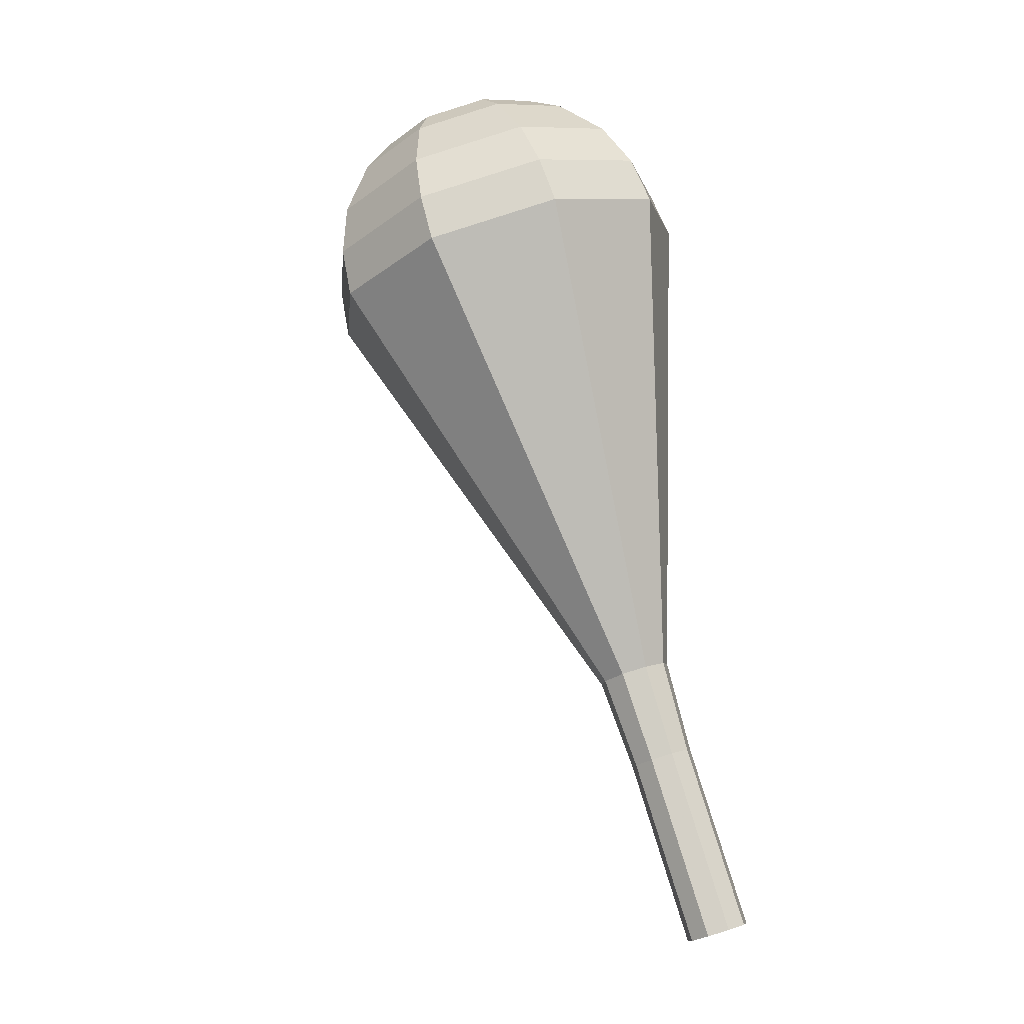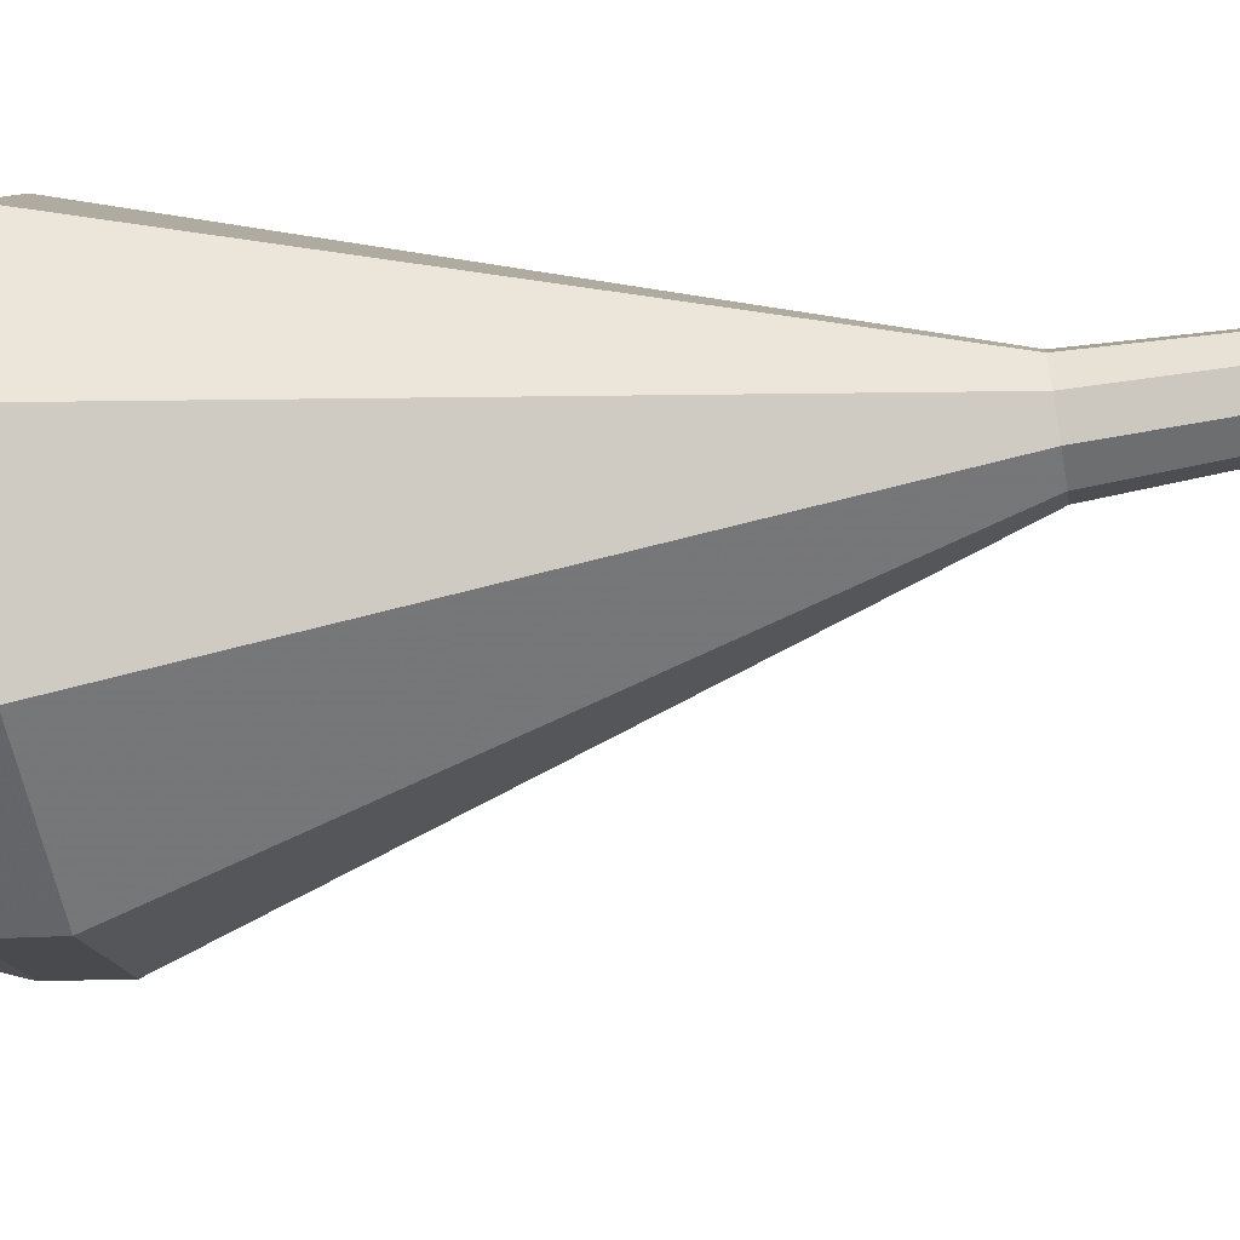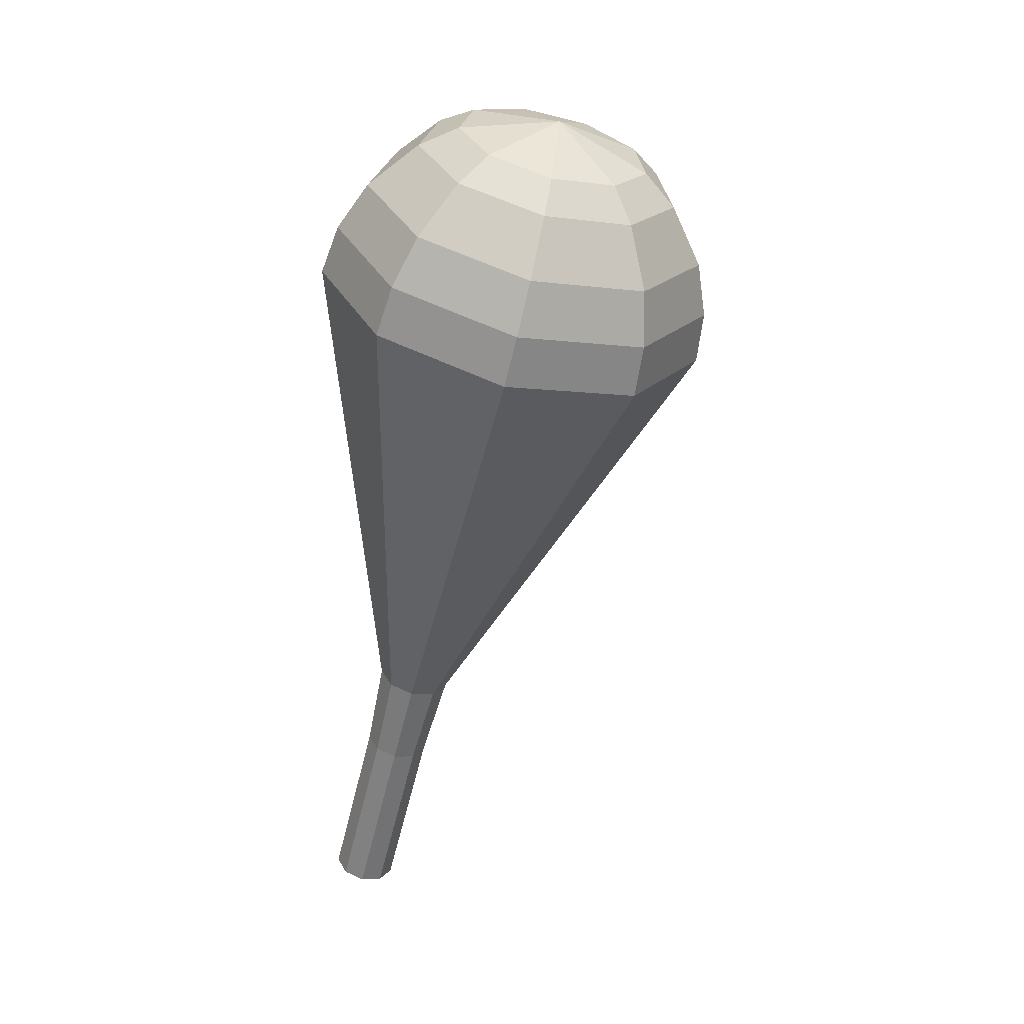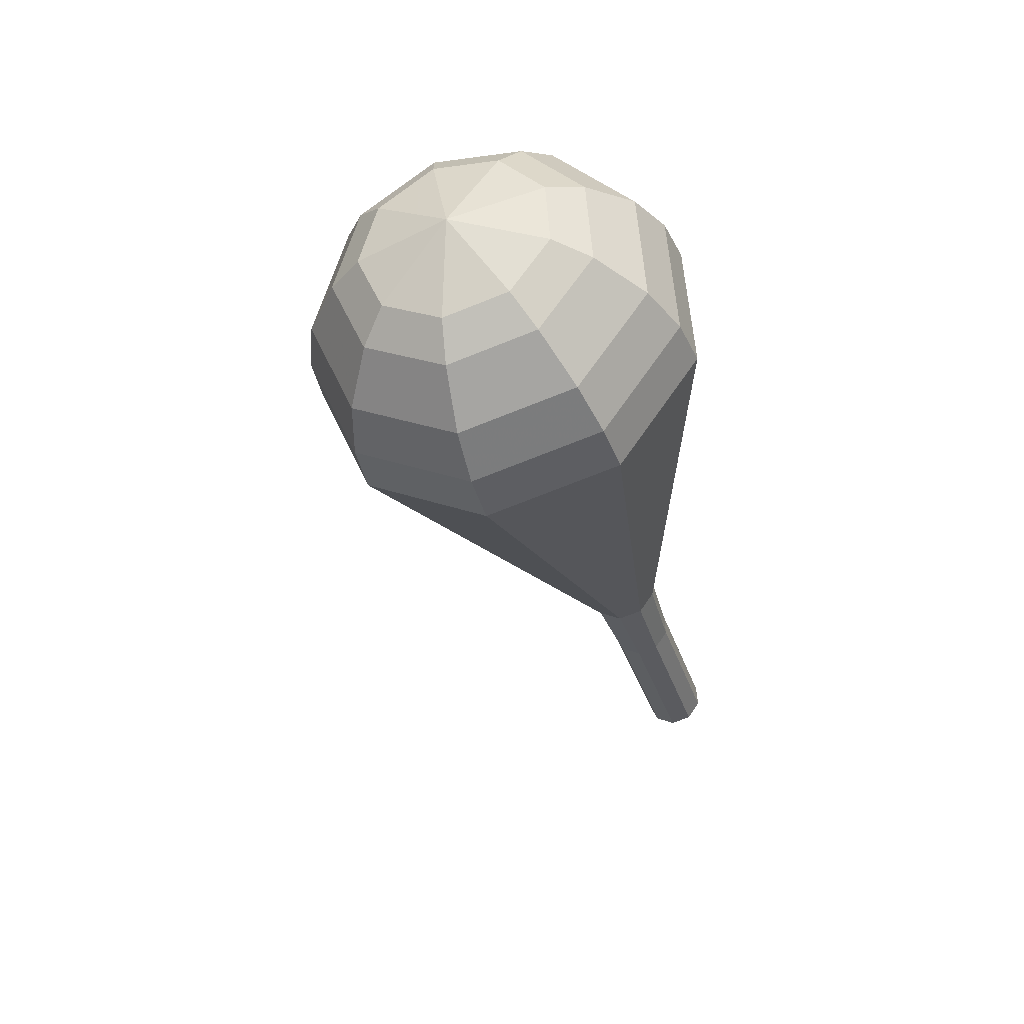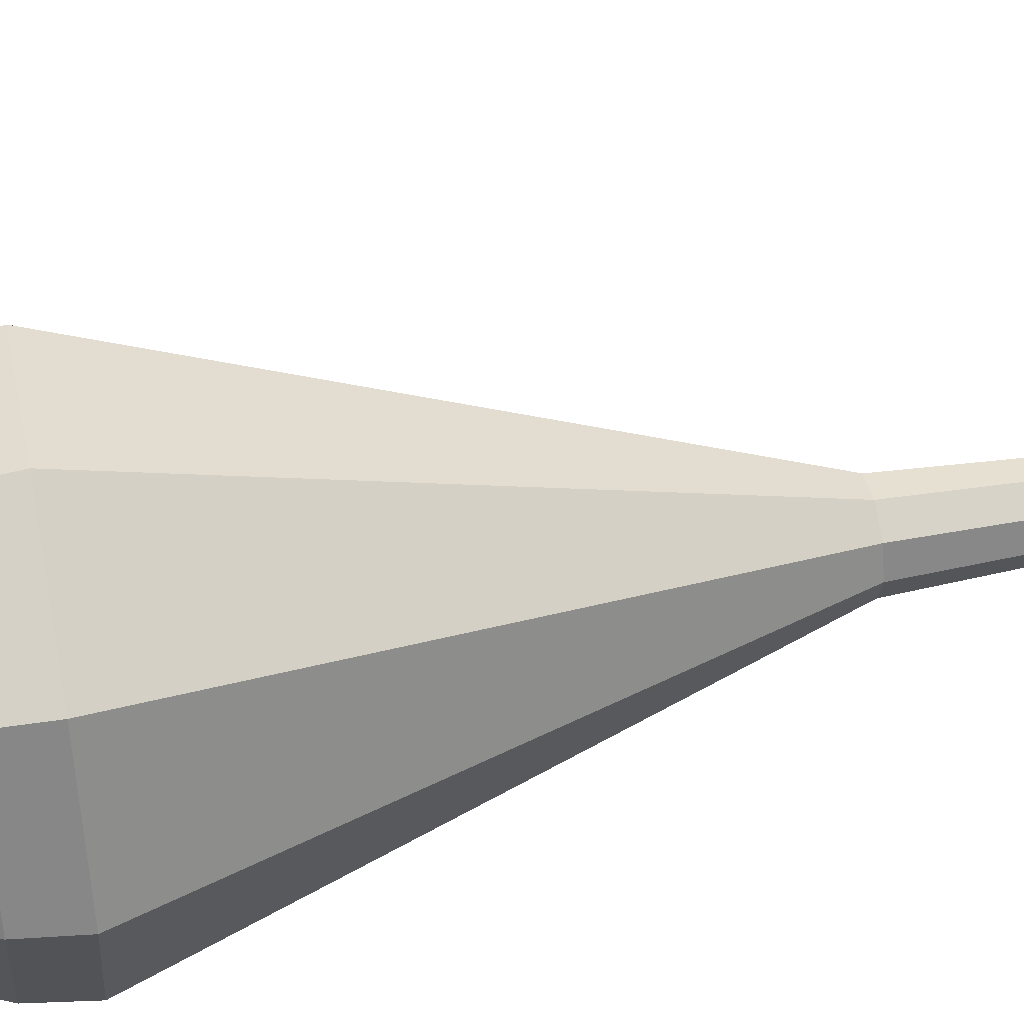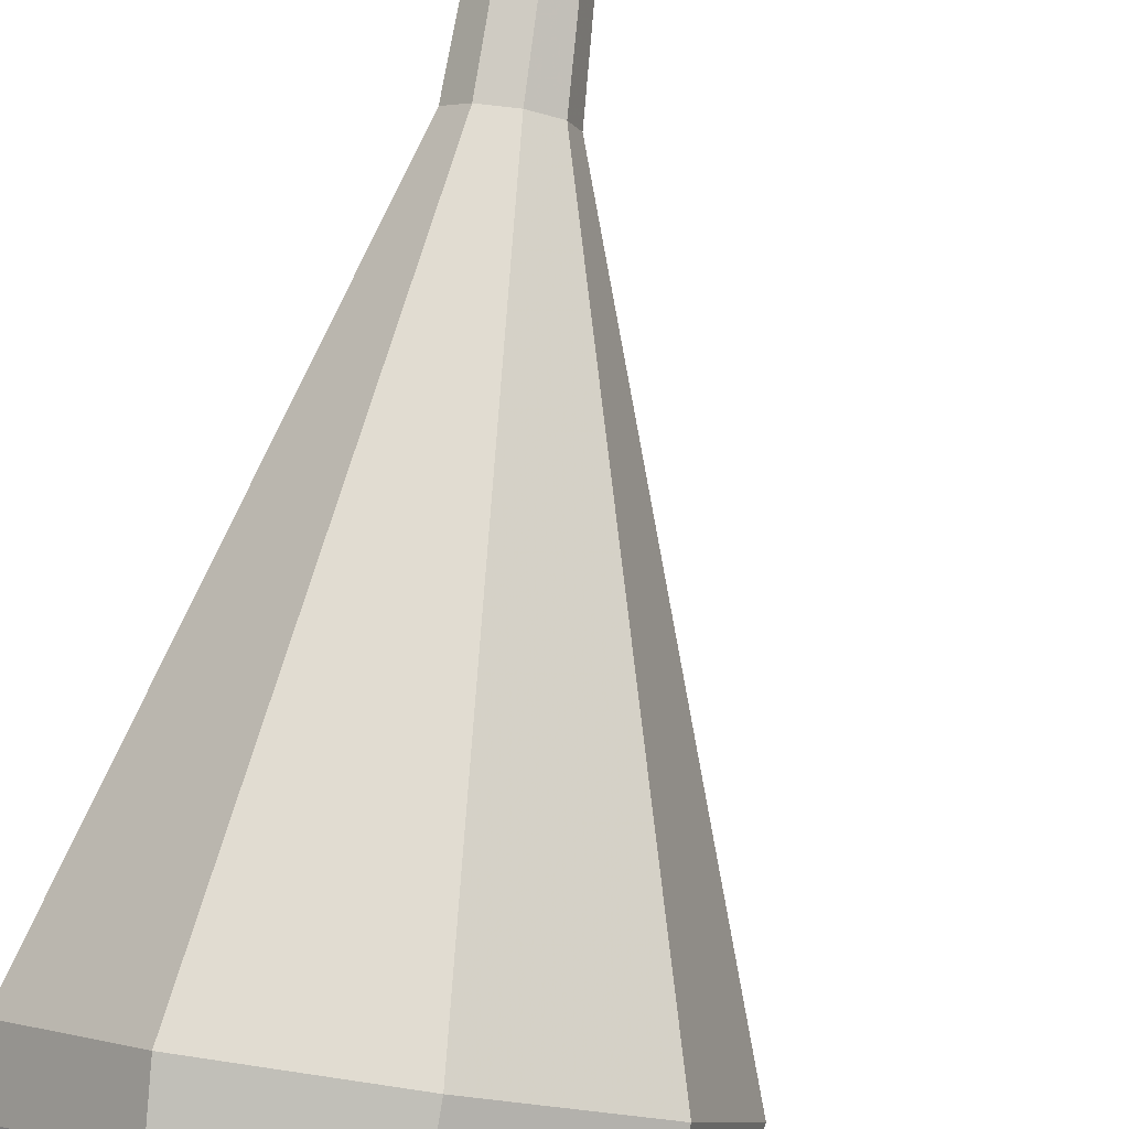
<metadata>
{"format":"obj","ext":"obj","renderer":"f3d","projection":"perspective","resolution":1024,"background":"white","views":[{"elev":-11.2,"azim":149.3,"up":"+Z"},{"elev":13.3,"azim":107.0,"up":"+Y"},{"elev":40.6,"azim":-71.3,"up":"+Z"},{"elev":51.9,"azim":132.0,"up":"+Z"},{"elev":-75.2,"azim":110.3,"up":"+Y"},{"elev":75.3,"azim":22.3,"up":"+Y"}]}
</metadata>
<code>
g tube1
v NaN NaN NaN
v NaN NaN NaN
v NaN NaN NaN
v NaN NaN NaN
v NaN NaN NaN
v NaN NaN NaN
v NaN NaN NaN
v NaN NaN NaN
v NaN NaN NaN
v NaN NaN NaN
v 151.3 152.8 99.19
v 152.1 152.6 98.95
v 152.8 153 98.83
v 153.2 153.8 98.87
v 153 154.6 99.06
v 152.3 155 99.31
v 151.5 155 99.51
v 150.9 154.3 99.55
v 150.8 153.5 99.42
v 151.3 152.8 99.19
v 152.2 152.2 102.7
v 153 152 102.4
v 153.7 152.4 102.3
v 154.1 153.2 102.3
v 153.9 154 102.5
v 153.2 154.4 102.8
v 152.4 154.3 103
v 151.8 153.7 103
v 151.7 152.9 102.9
v 152.2 152.2 102.7
v 153 151.6 106.1
v 153.8 151.4 105.9
v 154.6 151.8 105.8
v 155 152.6 105.8
v 154.8 153.4 106
v 154.1 153.8 106.3
v 153.3 153.7 106.5
v 152.7 153.1 106.5
v 152.6 152.3 106.4
v 153 151.6 106.1
v 153.8 150.8 109.6
v 154.7 150.6 109.3
v 155.6 151.1 109.2
v 156 151.9 109.3
v 155.8 152.9 109.5
v 155 153.4 109.8
v 154.1 153.3 110
v 153.4 152.6 110
v 153.3 151.6 109.9
v 153.8 150.8 109.6
v 154 149.2 113.1
v 155.7 148.8 112.6
v 157.3 149.6 112.3
v 158.1 151.3 112.4
v 157.6 153 112.8
v 156.2 154 113.4
v 154.4 153.8 113.8
v 153.2 152.5 113.9
v 153 150.7 113.6
v 154 149.2 113.1
v 154.4 146 120
v 157.6 145.2 119.1
v 160.7 146.8 118.6
v 162.2 149.9 118.8
v 161.3 153.2 119.5
v 158.6 155.1 120.6
v 155.2 154.7 121.3
v 152.8 152.2 121.5
v 152.5 148.8 121
v 154.4 146 120
v 154.7 142.8 127
v 159.5 141.7 125.6
v 164.1 143.9 124.8
v 166.2 148.5 125.1
v 165 153.4 126.2
v 161 156.2 127.8
v 156 155.6 128.9
v 152.5 152 129.2
v 151.9 146.9 128.4
v 154.7 142.8 127
v 155.3 142.7 128.8
v 160 141.6 127.4
v 164.4 143.8 126.7
v 166.5 148.2 127
v 165.3 152.9 128.1
v 161.4 155.6 129.5
v 156.6 155.1 130.6
v 153.1 151.5 130.9
v 152.6 146.7 130.2
v 155.3 142.7 128.8
v 156.2 143 130.6
v 160.3 142 129.4
v 164.3 144 128.7
v 166.2 148 128.9
v 165.1 152.2 129.9
v 161.6 154.6 131.2
v 157.3 154.1 132.2
v 154.2 150.9 132.5
v 153.8 146.6 131.8
v 156.2 143 130.6
v 157.5 144 132.4
v 160.7 143.2 131.4
v 163.7 144.7 130.9
v 165.1 147.8 131.1
v 164.3 151 131.9
v 161.7 152.8 132.9
v 158.4 152.4 133.6
v 156 150 133.8
v 155.7 146.7 133.3
v 157.5 144 132.4
v 158.5 144.9 133.3
v 160.8 144.3 132.6
v 163 145.4 132.2
v 164.1 147.7 132.4
v 163.5 150 132.9
v 161.5 151.4 133.6
v 159.1 151.1 134.2
v 157.4 149.3 134.3
v 157.2 146.9 134
v 158.5 144.9 133.3
v 160.8 147.7 134.2
v 160.8 147.7 134.2
v 160.8 147.7 134.2
v 160.8 147.7 134.2
v 160.8 147.7 134.2
v 160.8 147.7 134.2
v 160.8 147.7 134.2
v 160.8 147.7 134.2
v 160.8 147.7 134.2
v 160.8 147.7 134.2
f 1 2 12
f 12 11 1
f 2 3 13
f 13 12 2
f 3 4 14
f 14 13 3
f 4 5 15
f 15 14 4
f 5 6 16
f 16 15 5
f 6 7 17
f 17 16 6
f 7 8 18
f 18 17 7
f 8 9 19
f 19 18 8
f 9 10 20
f 20 19 9
f 11 12 22
f 22 21 11
f 12 13 23
f 23 22 12
f 13 14 24
f 24 23 13
f 14 15 25
f 25 24 14
f 15 16 26
f 26 25 15
f 16 17 27
f 27 26 16
f 17 18 28
f 28 27 17
f 18 19 29
f 29 28 18
f 19 20 30
f 30 29 19
f 21 22 32
f 32 31 21
f 22 23 33
f 33 32 22
f 23 24 34
f 34 33 23
f 24 25 35
f 35 34 24
f 25 26 36
f 36 35 25
f 26 27 37
f 37 36 26
f 27 28 38
f 38 37 27
f 28 29 39
f 39 38 28
f 29 30 40
f 40 39 29
f 31 32 42
f 42 41 31
f 32 33 43
f 43 42 32
f 33 34 44
f 44 43 33
f 34 35 45
f 45 44 34
f 35 36 46
f 46 45 35
f 36 37 47
f 47 46 36
f 37 38 48
f 48 47 37
f 38 39 49
f 49 48 38
f 39 40 50
f 50 49 39
f 41 42 52
f 52 51 41
f 42 43 53
f 53 52 42
f 43 44 54
f 54 53 43
f 44 45 55
f 55 54 44
f 45 46 56
f 56 55 45
f 46 47 57
f 57 56 46
f 47 48 58
f 58 57 47
f 48 49 59
f 59 58 48
f 49 50 60
f 60 59 49
f 51 52 62
f 62 61 51
f 52 53 63
f 63 62 52
f 53 54 64
f 64 63 53
f 54 55 65
f 65 64 54
f 55 56 66
f 66 65 55
f 56 57 67
f 67 66 56
f 57 58 68
f 68 67 57
f 58 59 69
f 69 68 58
f 59 60 70
f 70 69 59
f 61 62 72
f 72 71 61
f 62 63 73
f 73 72 62
f 63 64 74
f 74 73 63
f 64 65 75
f 75 74 64
f 65 66 76
f 76 75 65
f 66 67 77
f 77 76 66
f 67 68 78
f 78 77 67
f 68 69 79
f 79 78 68
f 69 70 80
f 80 79 69
f 71 72 82
f 82 81 71
f 72 73 83
f 83 82 72
f 73 74 84
f 84 83 73
f 74 75 85
f 85 84 74
f 75 76 86
f 86 85 75
f 76 77 87
f 87 86 76
f 77 78 88
f 88 87 77
f 78 79 89
f 89 88 78
f 79 80 90
f 90 89 79
f 81 82 92
f 92 91 81
f 82 83 93
f 93 92 82
f 83 84 94
f 94 93 83
f 84 85 95
f 95 94 84
f 85 86 96
f 96 95 85
f 86 87 97
f 97 96 86
f 87 88 98
f 98 97 87
f 88 89 99
f 99 98 88
f 89 90 100
f 100 99 89
f 91 92 102
f 102 101 91
f 92 93 103
f 103 102 92
f 93 94 104
f 104 103 93
f 94 95 105
f 105 104 94
f 95 96 106
f 106 105 95
f 96 97 107
f 107 106 96
f 97 98 108
f 108 107 97
f 98 99 109
f 109 108 98
f 99 100 110
f 110 109 99
f 101 102 112
f 112 111 101
f 102 103 113
f 113 112 102
f 103 104 114
f 114 113 103
f 104 105 115
f 115 114 104
f 105 106 116
f 116 115 105
f 106 107 117
f 117 116 106
f 107 108 118
f 118 117 107
f 108 109 119
f 119 118 108
f 109 110 120
f 120 119 109
f 111 112 122
f 122 121 111
f 112 113 123
f 123 122 112
f 113 114 124
f 124 123 113
f 114 115 125
f 125 124 114
f 115 116 126
f 126 125 115
f 116 117 127
f 127 126 116
f 117 118 128
f 128 127 117
f 118 119 129
f 129 128 118
f 119 120 130
f 130 129 119

</code>
